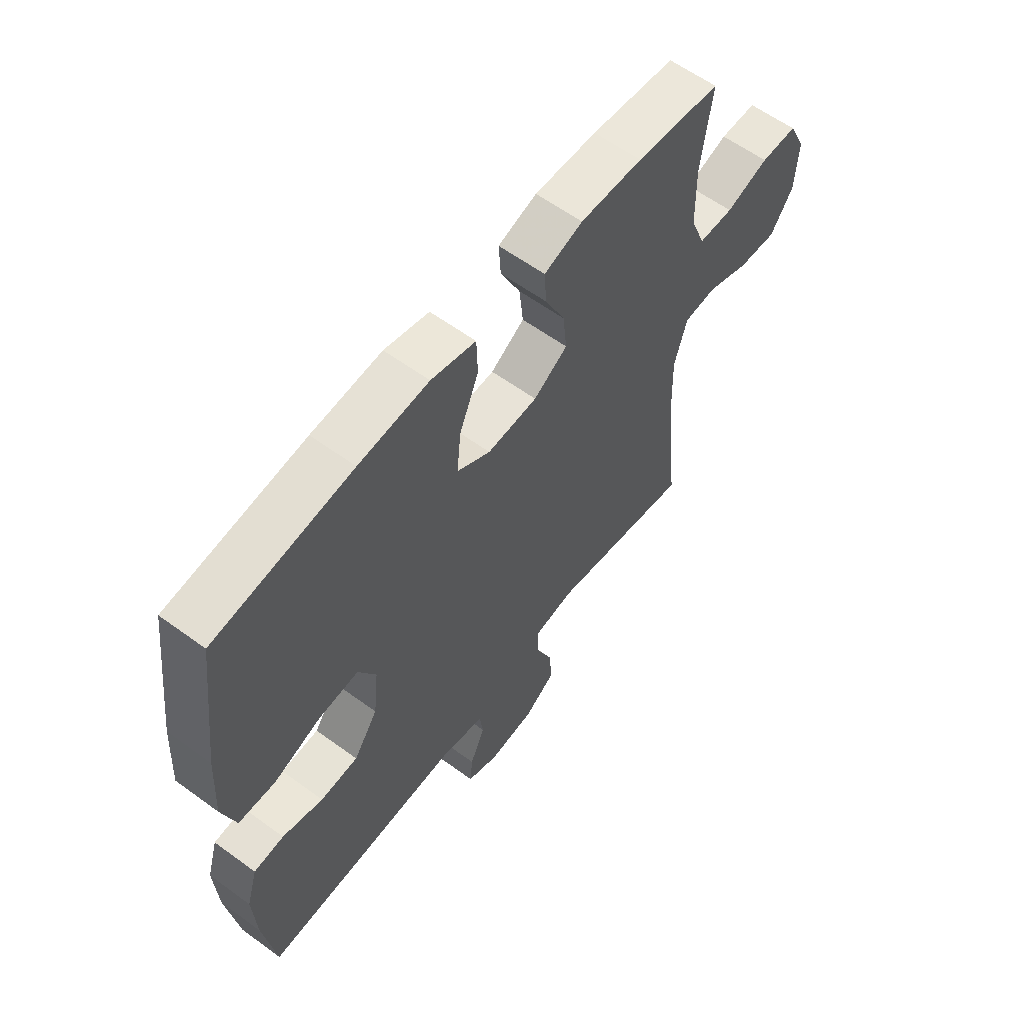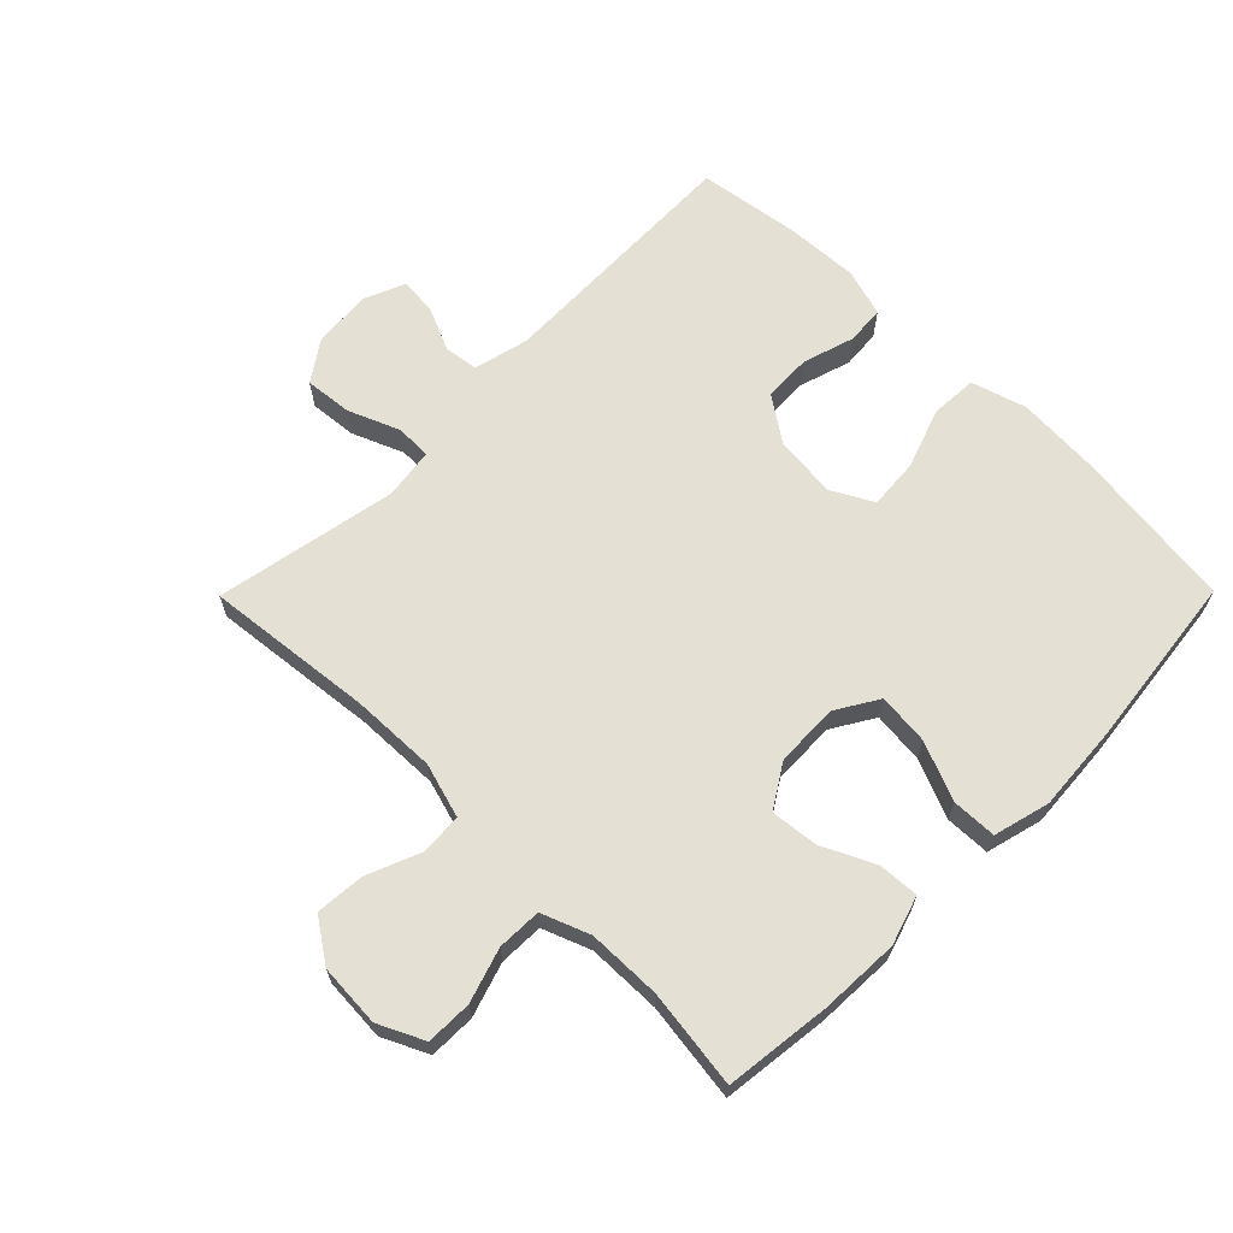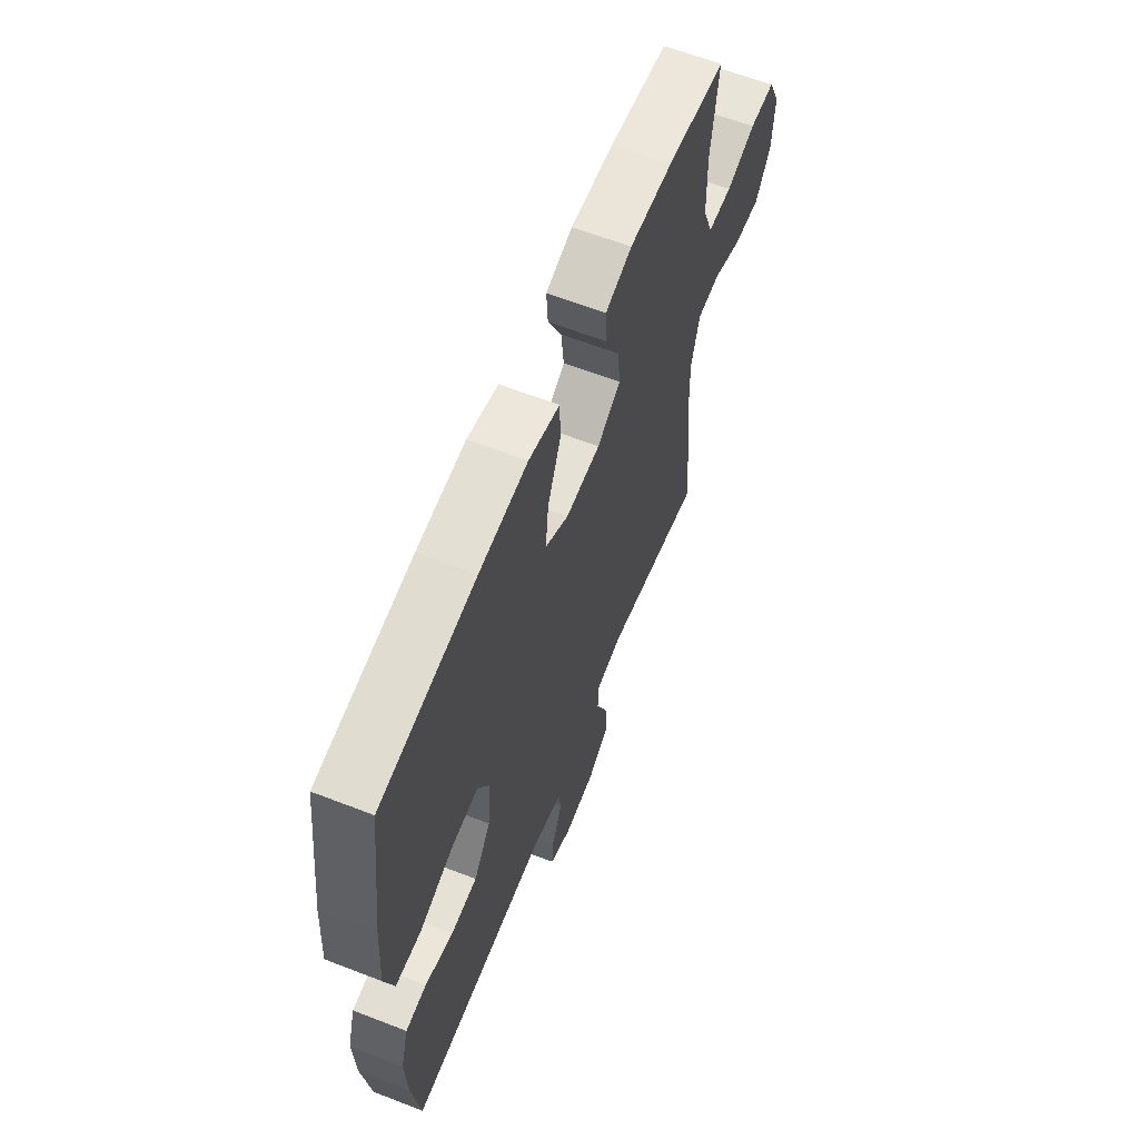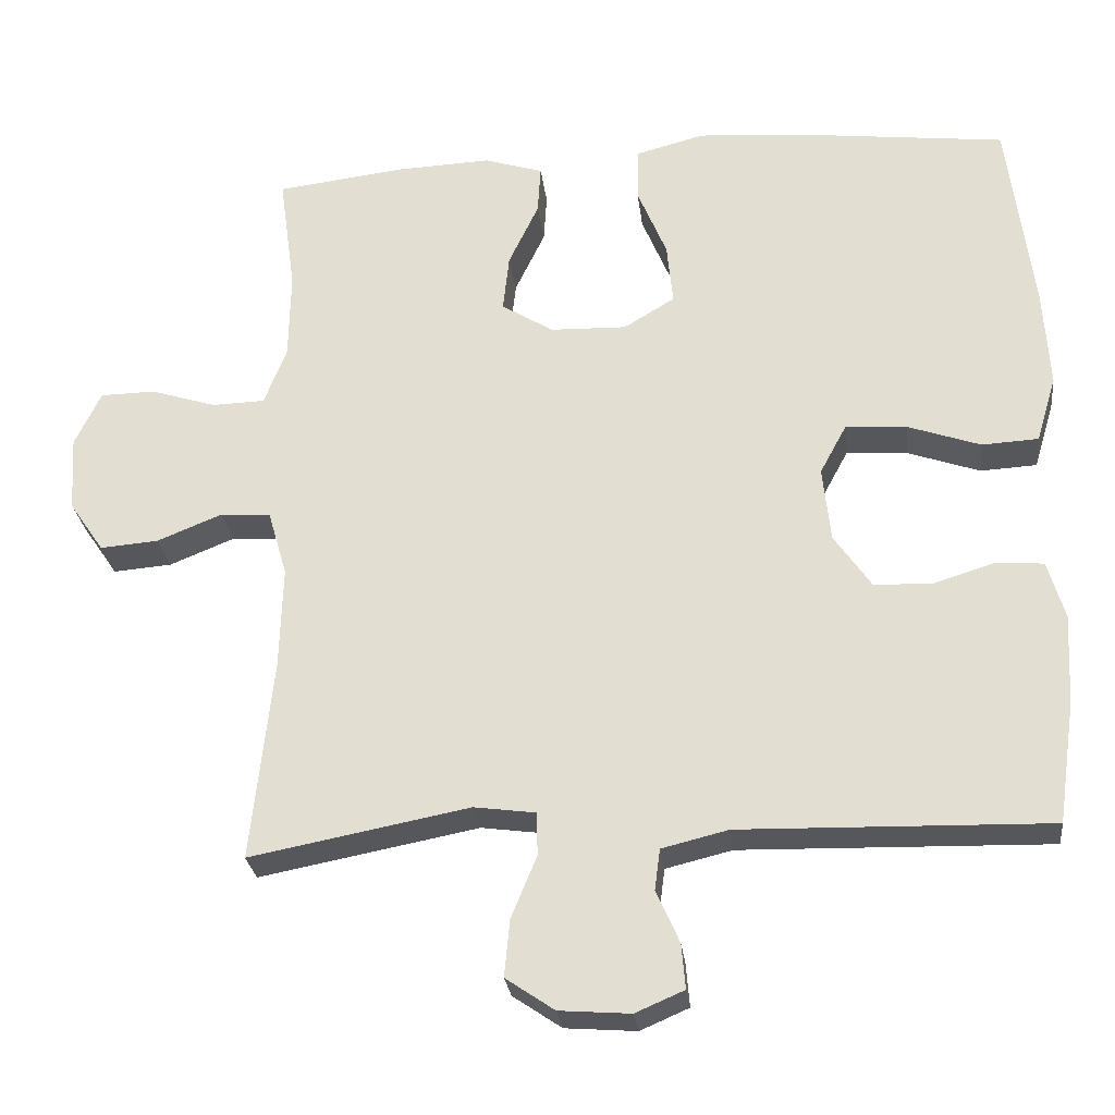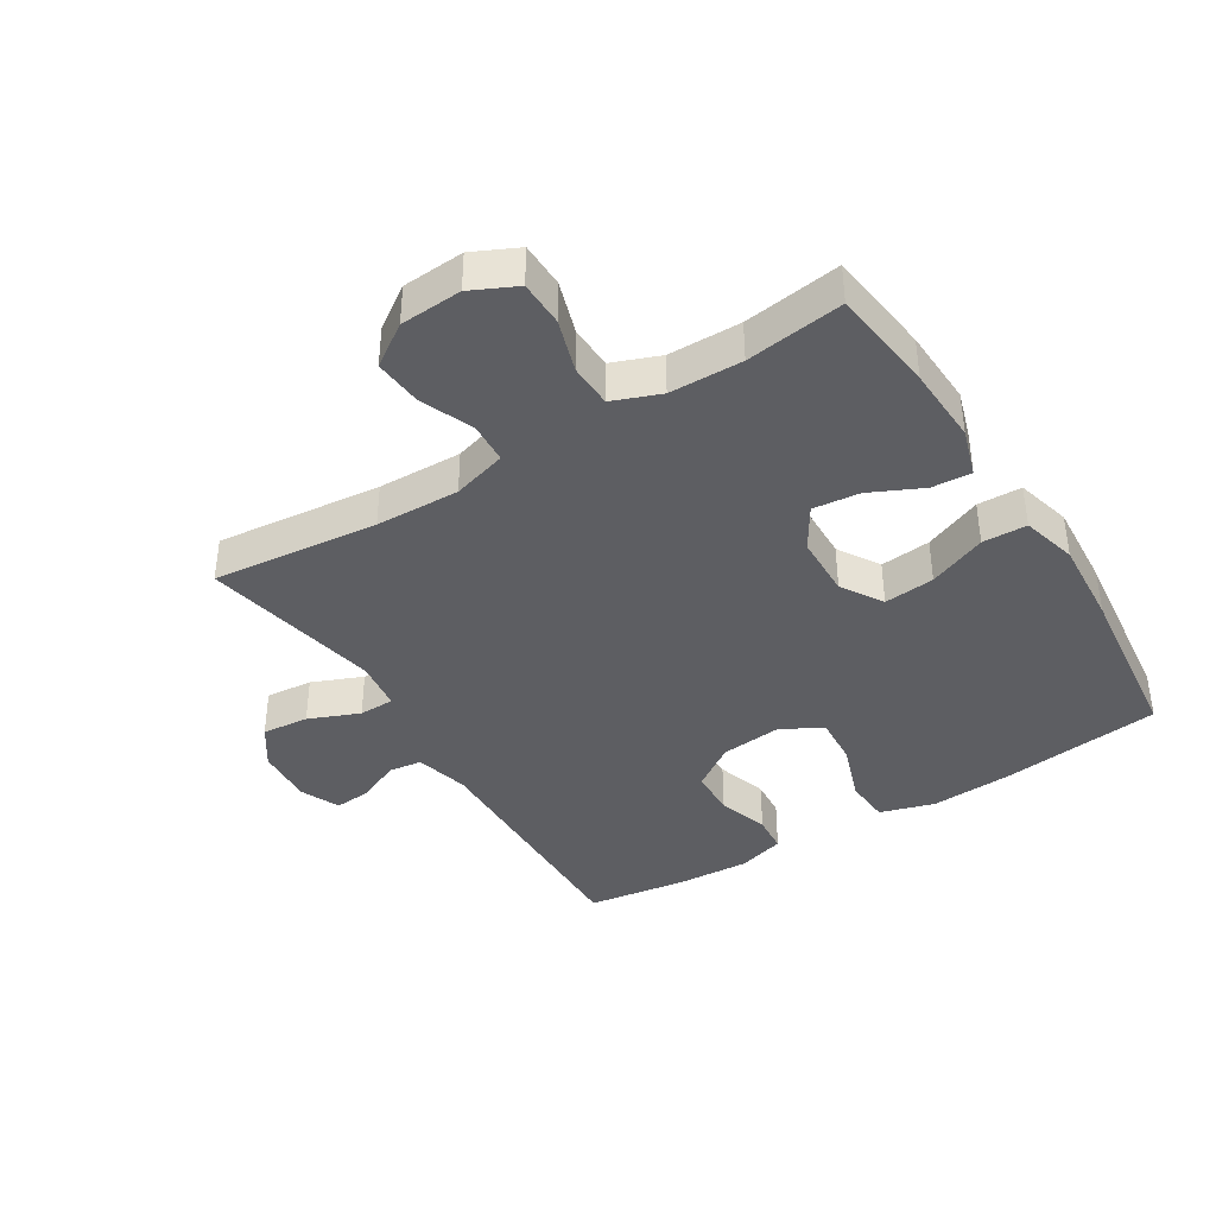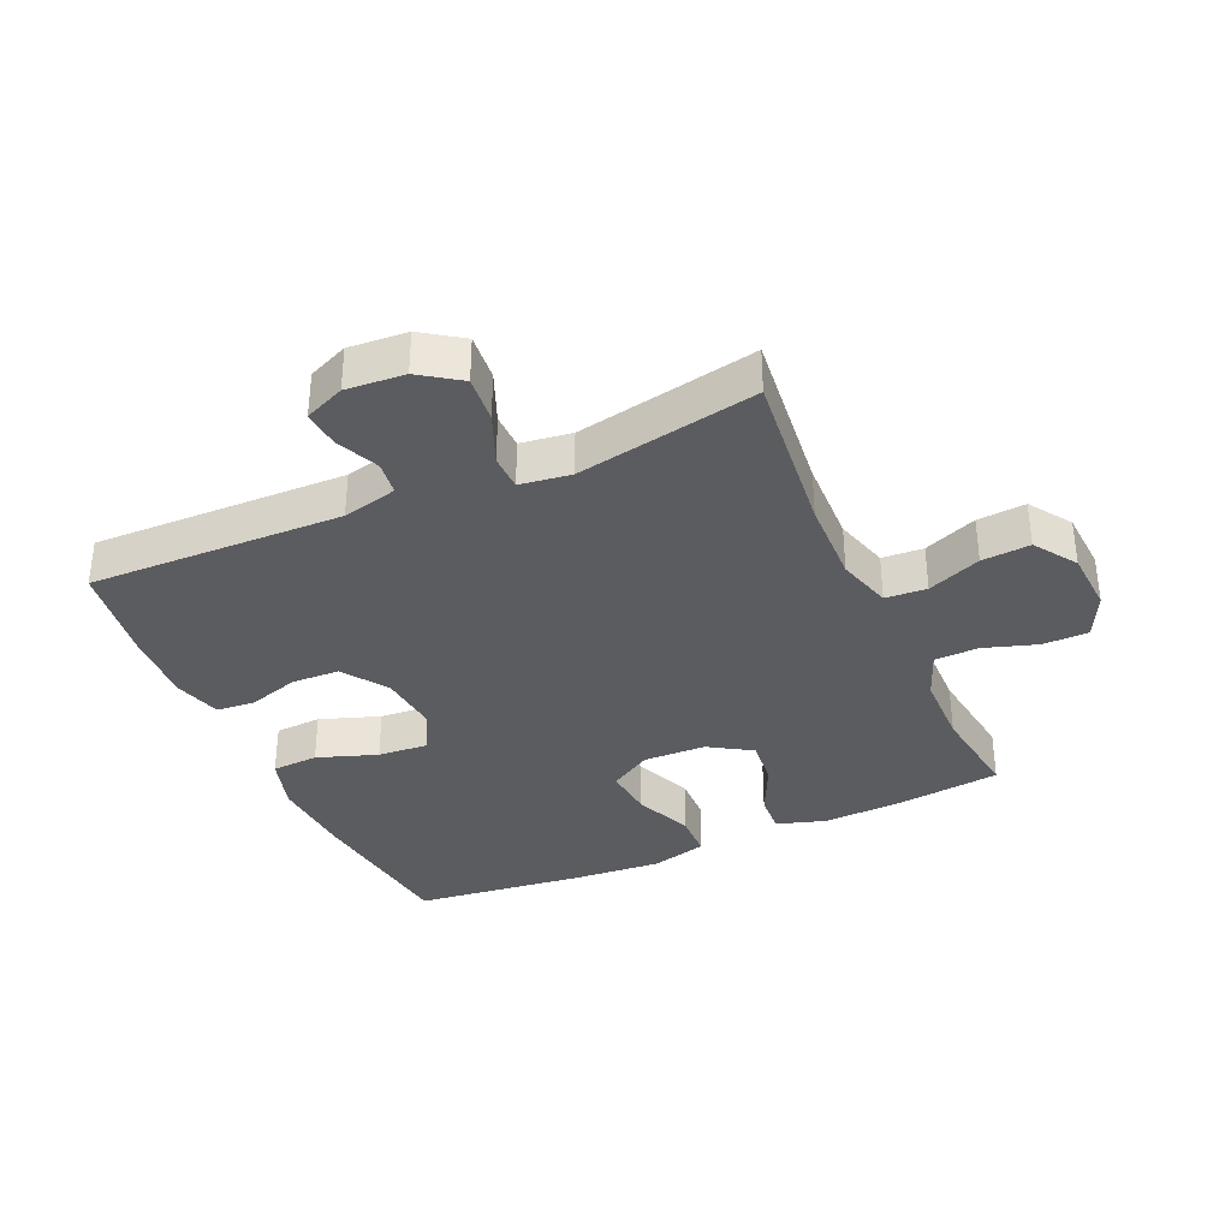
<metadata>
{"format":"obj","ext":"obj","renderer":"f3d","projection":"perspective","resolution":1024,"background":"white","views":[{"elev":60.1,"azim":126.8,"up":"+Z"},{"elev":65.5,"azim":-45.3,"up":"+Y"},{"elev":62.2,"azim":111.5,"up":"+Z"},{"elev":-27.1,"azim":6.7,"up":"+Z"},{"elev":-39.3,"azim":-58.0,"up":"+Y"},{"elev":-35.2,"azim":-156.0,"up":"+Y"}]}
</metadata>
<code>
v 0.5 0.07 -0.5
v 0.101 0.07 -0.49
v 0.015 0.07 -0.511
v 0.008 0.07 -0.564
v 0.038 0.07 -0.632
v 0.043 0.07 -0.69
v -0.02 0.07 -0.717
v -0.112 0.07 -0.71
v -0.175 0.07 -0.667
v -0.168 0.07 -0.593
v -0.135 0.07 -0.513
v -0.136 0.07 -0.457
v -0.216 0.07 -0.446
v -0.5 0.07 -0.5
v -0.472 0.07 -0.238
v -0.468 0.07 -0.105
v -0.493 0.07 -0.019
v -0.558 0.07 -0.015
v -0.642 0.07 -0.049
v -0.718 0.07 -0.055
v -0.763 0.07 0.011
v -0.769 0.07 0.109
v -0.735 0.07 0.18
v -0.663 0.07 0.181
v -0.579 0.07 0.154
v -0.51 0.07 0.156
v -0.481 0.07 0.231
v -0.479 0.07 0.346
v -0.5 0.07 0.5
v -0.333 0.07 0.52
v -0.21 0.07 0.525
v -0.134 0.07 0.501
v -0.138 0.07 0.438
v -0.177 0.07 0.356
v -0.185 0.07 0.282
v -0.118 0.07 0.24
v -0.019 0.07 0.237
v 0.047 0.07 0.277
v 0.039 0.07 0.357
v 0.001 0.07 0.449
v 0.003 0.07 0.519
v 0.091 0.07 0.542
v 0.229 0.07 0.532
v 0.5 0.07 0.5
v 0.532 0.07 0.247
v 0.54 0.07 0.115
v 0.514 0.07 0.029
v 0.441 0.07 0.025
v 0.347 0.07 0.058
v 0.268 0.07 0.064
v 0.233 0.07 -0.001
v 0.243 0.07 -0.098
v 0.291 0.07 -0.168
v 0.366 0.07 -0.171
v 0.447 0.07 -0.146
v 0.507 0.07 -0.151
v 0.529 0.07 -0.226
v 0.523 0.07 -0.341
v 0.5 0 -0.5
v 0.101 0 -0.49
v 0.015 0 -0.511
v 0.008 0 -0.564
v 0.038 0 -0.632
v 0.043 0 -0.69
v -0.02 0 -0.717
v -0.112 0 -0.71
v -0.175 0 -0.667
v -0.168 0 -0.593
v -0.135 0 -0.513
v -0.136 0 -0.457
v -0.216 0 -0.446
v -0.5 0 -0.5
v -0.472 0 -0.238
v -0.468 0 -0.105
v -0.493 0 -0.019
v -0.558 0 -0.015
v -0.642 0 -0.049
v -0.718 0 -0.055
v -0.763 0 0.011
v -0.769 0 0.109
v -0.735 0 0.18
v -0.663 0 0.181
v -0.579 0 0.154
v -0.51 0 0.156
v -0.481 0 0.231
v -0.479 0 0.346
v -0.5 0 0.5
v -0.333 0 0.52
v -0.21 0 0.525
v -0.134 0 0.501
v -0.138 0 0.438
v -0.177 0 0.356
v -0.185 0 0.282
v -0.118 0 0.24
v -0.019 0 0.237
v 0.047 0 0.277
v 0.039 0 0.357
v 0.001 0 0.449
v 0.003 0 0.519
v 0.091 0 0.542
v 0.229 0 0.532
v 0.5 0 0.5
v 0.532 0 0.247
v 0.54 0 0.115
v 0.514 0 0.029
v 0.441 0 0.025
v 0.347 0 0.058
v 0.268 0 0.064
v 0.233 0 -0.001
v 0.243 0 -0.098
v 0.291 0 -0.168
v 0.366 0 -0.171
v 0.447 0 -0.146
v 0.507 0 -0.151
v 0.529 0 -0.226
v 0.523 0 -0.341
f 57 58 1 2
f 54 55 56 57
f 53 54 57 2
f 52 53 2 3
f 51 52 3
f 46 47 48 49
f 46 49 50
f 45 46 50
f 44 45 50
f 43 44 50 51
f 39 40 41 42
f 38 39 42 43
f 31 32 33 34
f 31 34 35
f 28 29 30 31
f 27 28 31 35
f 26 27 35 36
f 22 23 24 25
f 22 25 26
f 21 22 26
f 18 19 20 21
f 17 18 21 26
f 16 17 26 36
f 13 14 15
f 12 13 15 16
f 8 9 10 11
f 8 11 12
f 7 8 12
f 4 5 6 7
f 3 4 7 12
f 38 43 51 3
f 12 16 36 37
f 3 12 37 38
f 60 59 116 115
f 115 114 113 112
f 60 115 112 111
f 61 60 111 110
f 61 110 109
f 107 106 105 104
f 108 107 104
f 108 104 103
f 108 103 102
f 109 108 102 101
f 100 99 98 97
f 101 100 97 96
f 92 91 90 89
f 93 92 89
f 89 88 87 86
f 93 89 86 85
f 94 93 85 84
f 83 82 81 80
f 84 83 80
f 84 80 79
f 79 78 77 76
f 84 79 76 75
f 94 84 75 74
f 73 72 71
f 74 73 71 70
f 69 68 67 66
f 70 69 66
f 70 66 65
f 65 64 63 62
f 70 65 62 61
f 61 109 101 96
f 95 94 74 70
f 96 95 70 61
f 1 59 60 2
f 2 60 61 3
f 3 61 62 4
f 4 62 63 5
f 5 63 64 6
f 6 64 65 7
f 7 65 66 8
f 8 66 67 9
f 9 67 68 10
f 10 68 69 11
f 11 69 70 12
f 12 70 71 13
f 13 71 72 14
f 14 72 73 15
f 15 73 74 16
f 16 74 75 17
f 17 75 76 18
f 18 76 77 19
f 19 77 78 20
f 20 78 79 21
f 21 79 80 22
f 22 80 81 23
f 23 81 82 24
f 24 82 83 25
f 25 83 84 26
f 26 84 85 27
f 27 85 86 28
f 28 86 87 29
f 29 87 88 30
f 30 88 89 31
f 31 89 90 32
f 32 90 91 33
f 33 91 92 34
f 34 92 93 35
f 35 93 94 36
f 36 94 95 37
f 37 95 96 38
f 38 96 97 39
f 39 97 98 40
f 40 98 99 41
f 41 99 100 42
f 42 100 101 43
f 43 101 102 44
f 44 102 103 45
f 45 103 104 46
f 46 104 105 47
f 47 105 106 48
f 48 106 107 49
f 49 107 108 50
f 50 108 109 51
f 51 109 110 52
f 52 110 111 53
f 53 111 112 54
f 54 112 113 55
f 55 113 114 56
f 56 114 115 57
f 57 115 116 58
f 58 116 59 1

</code>
